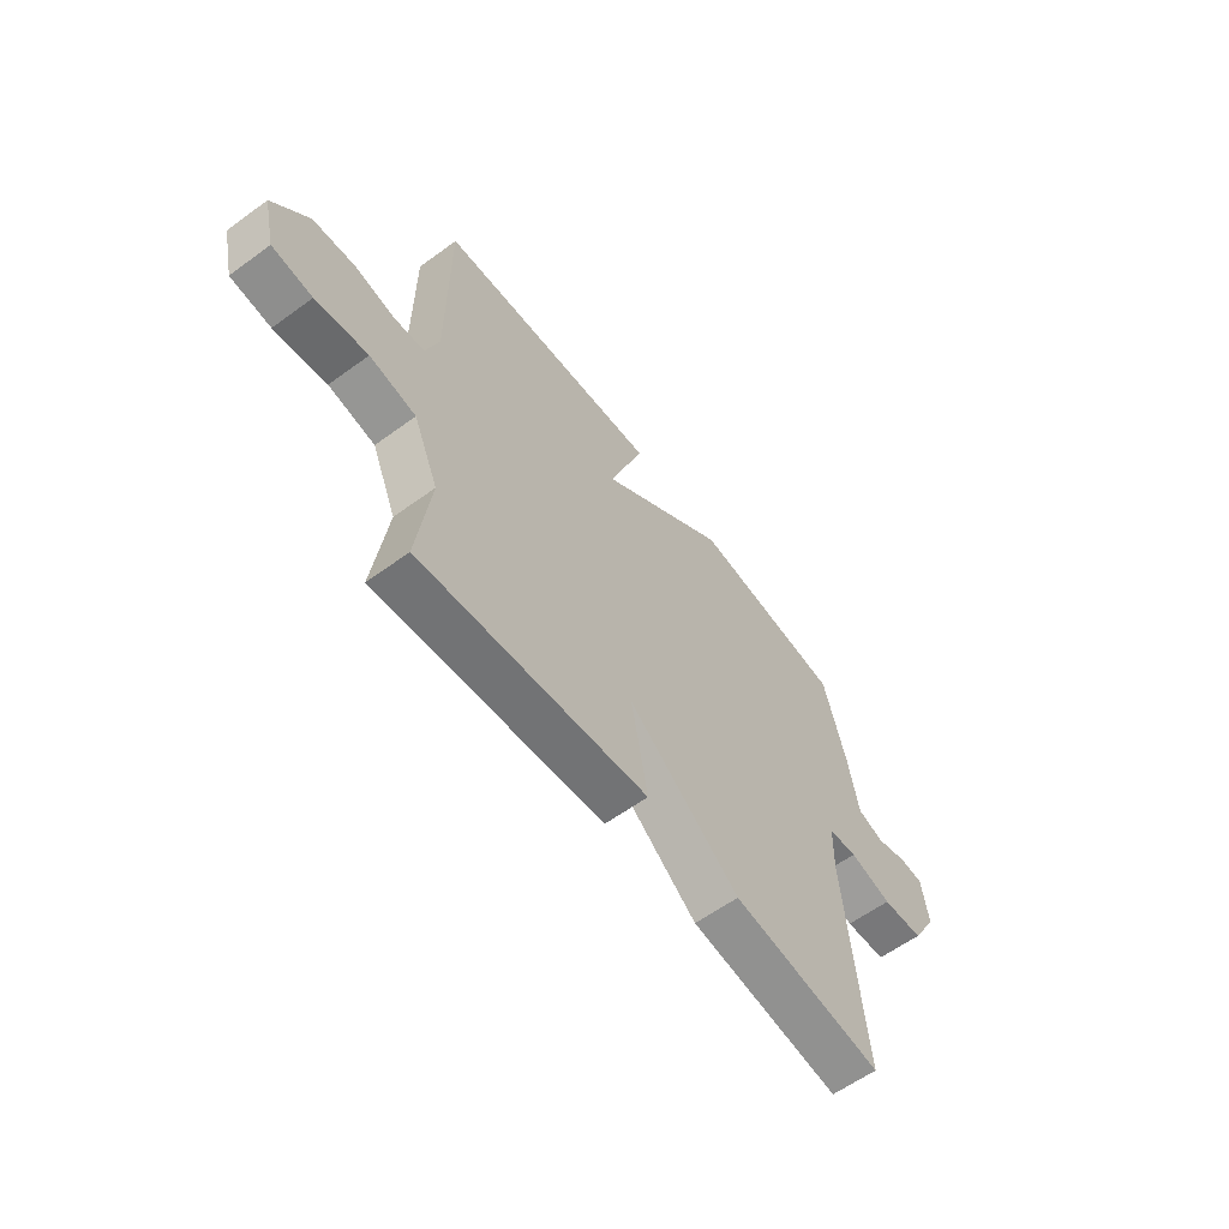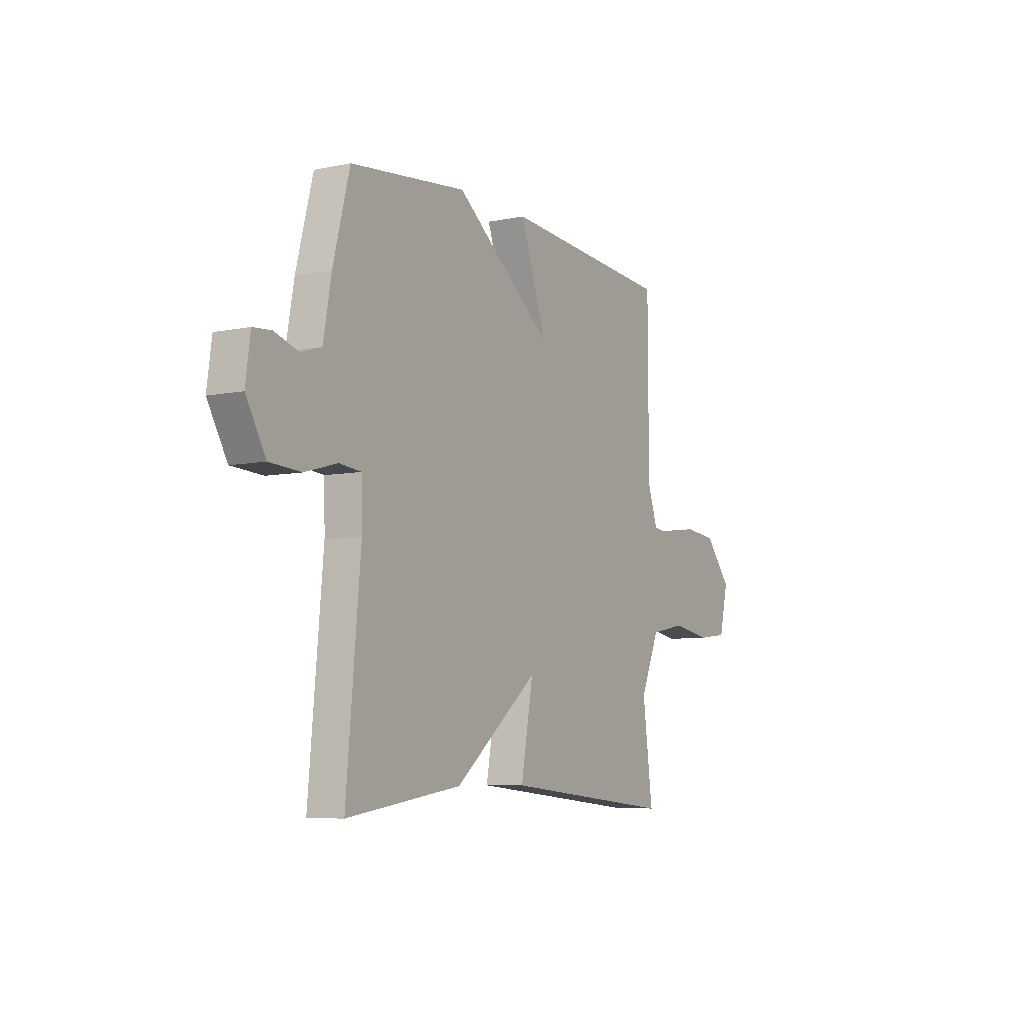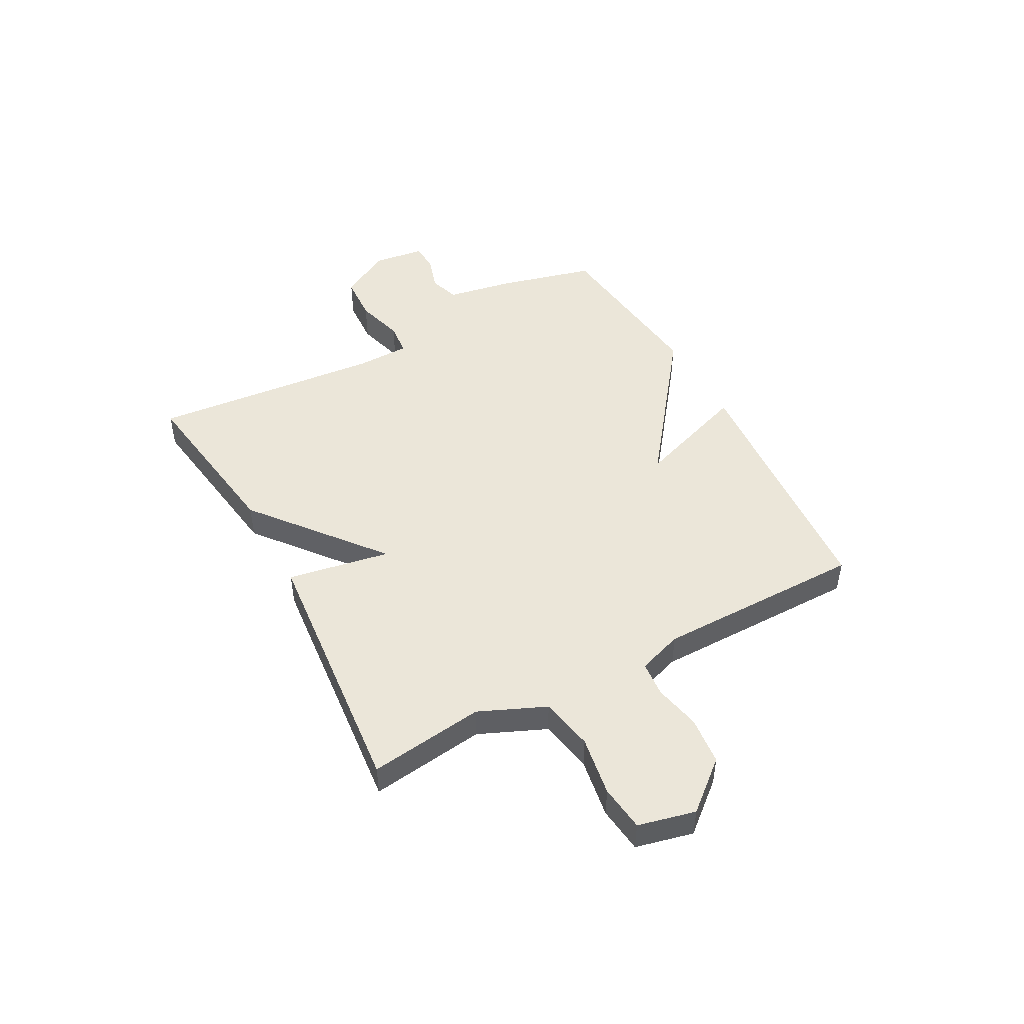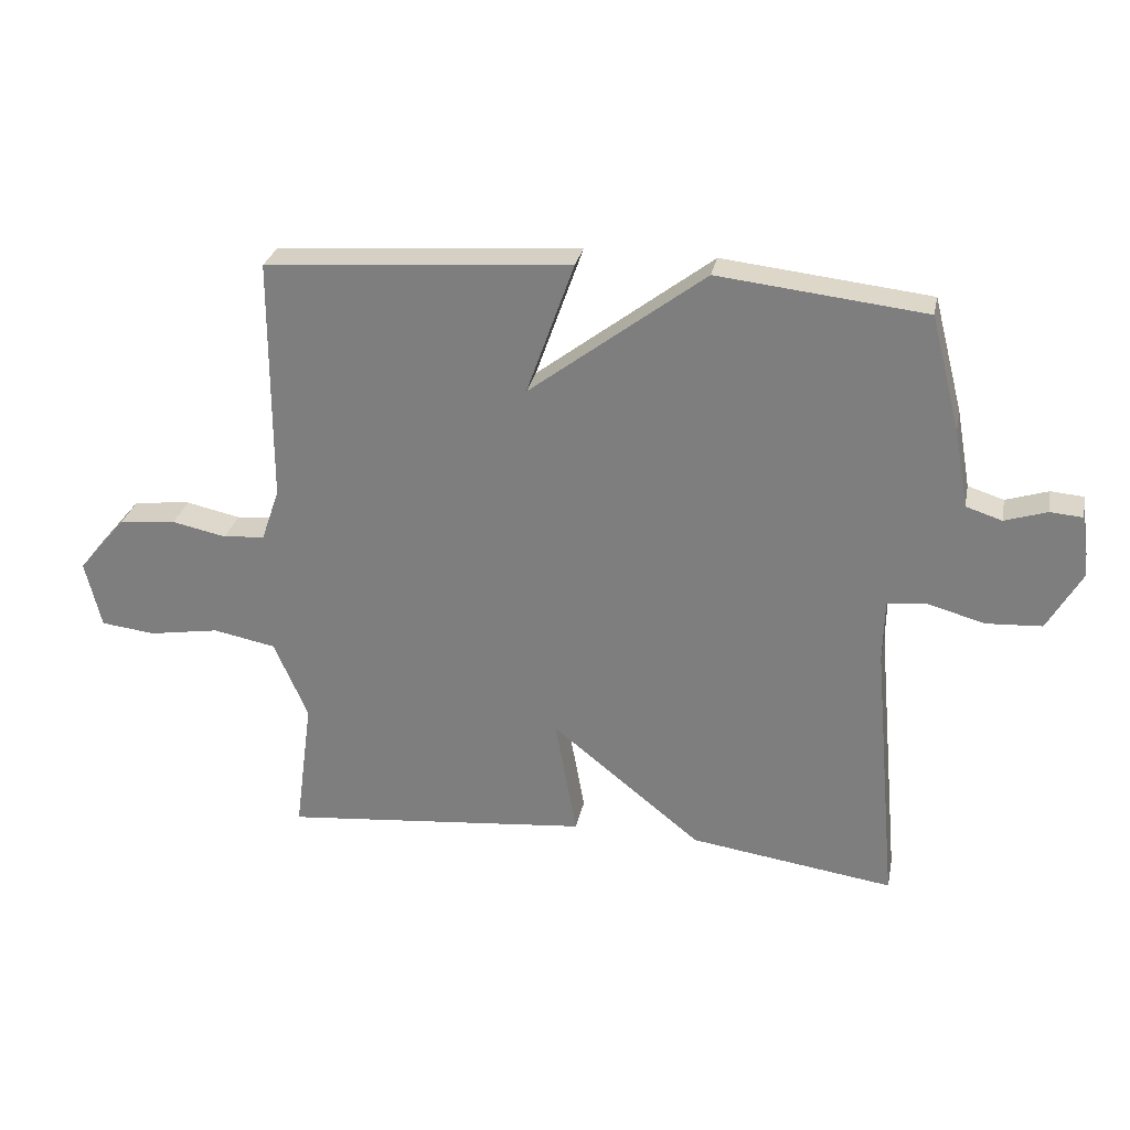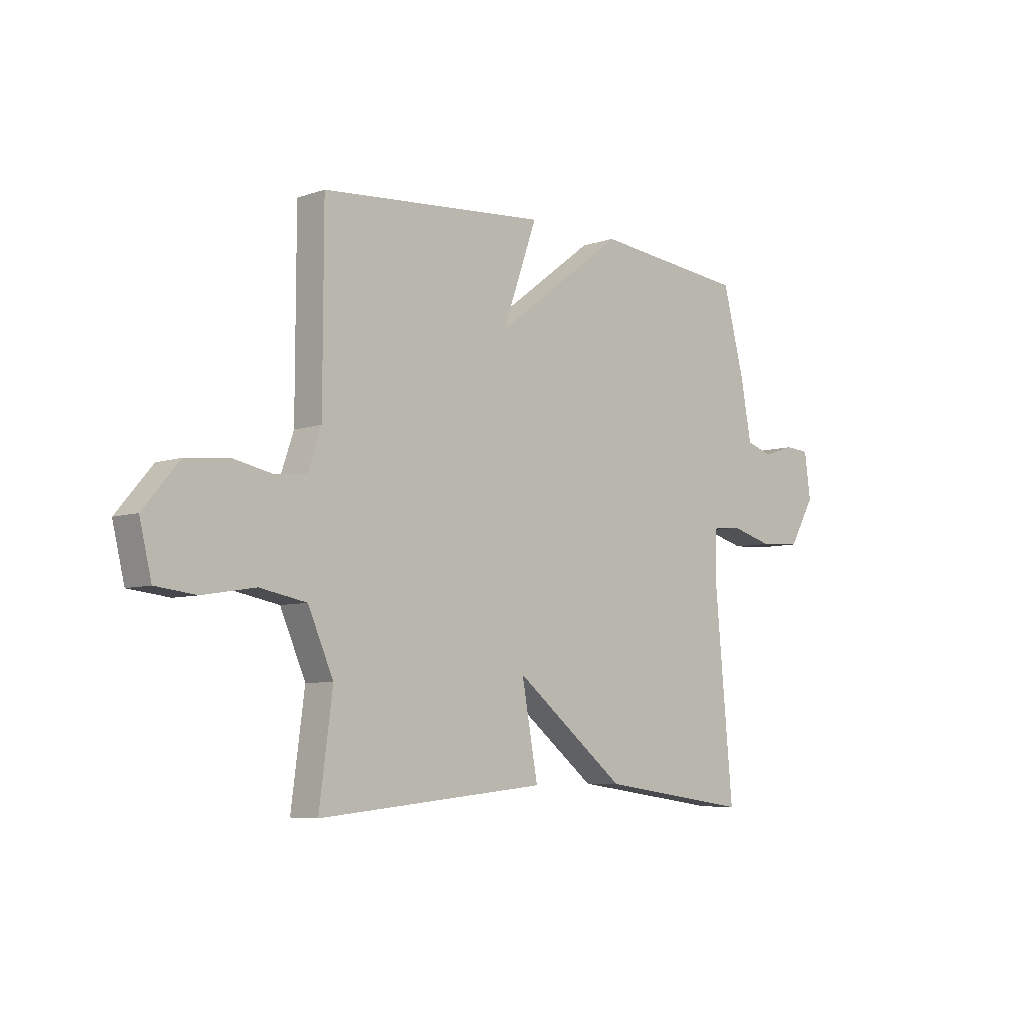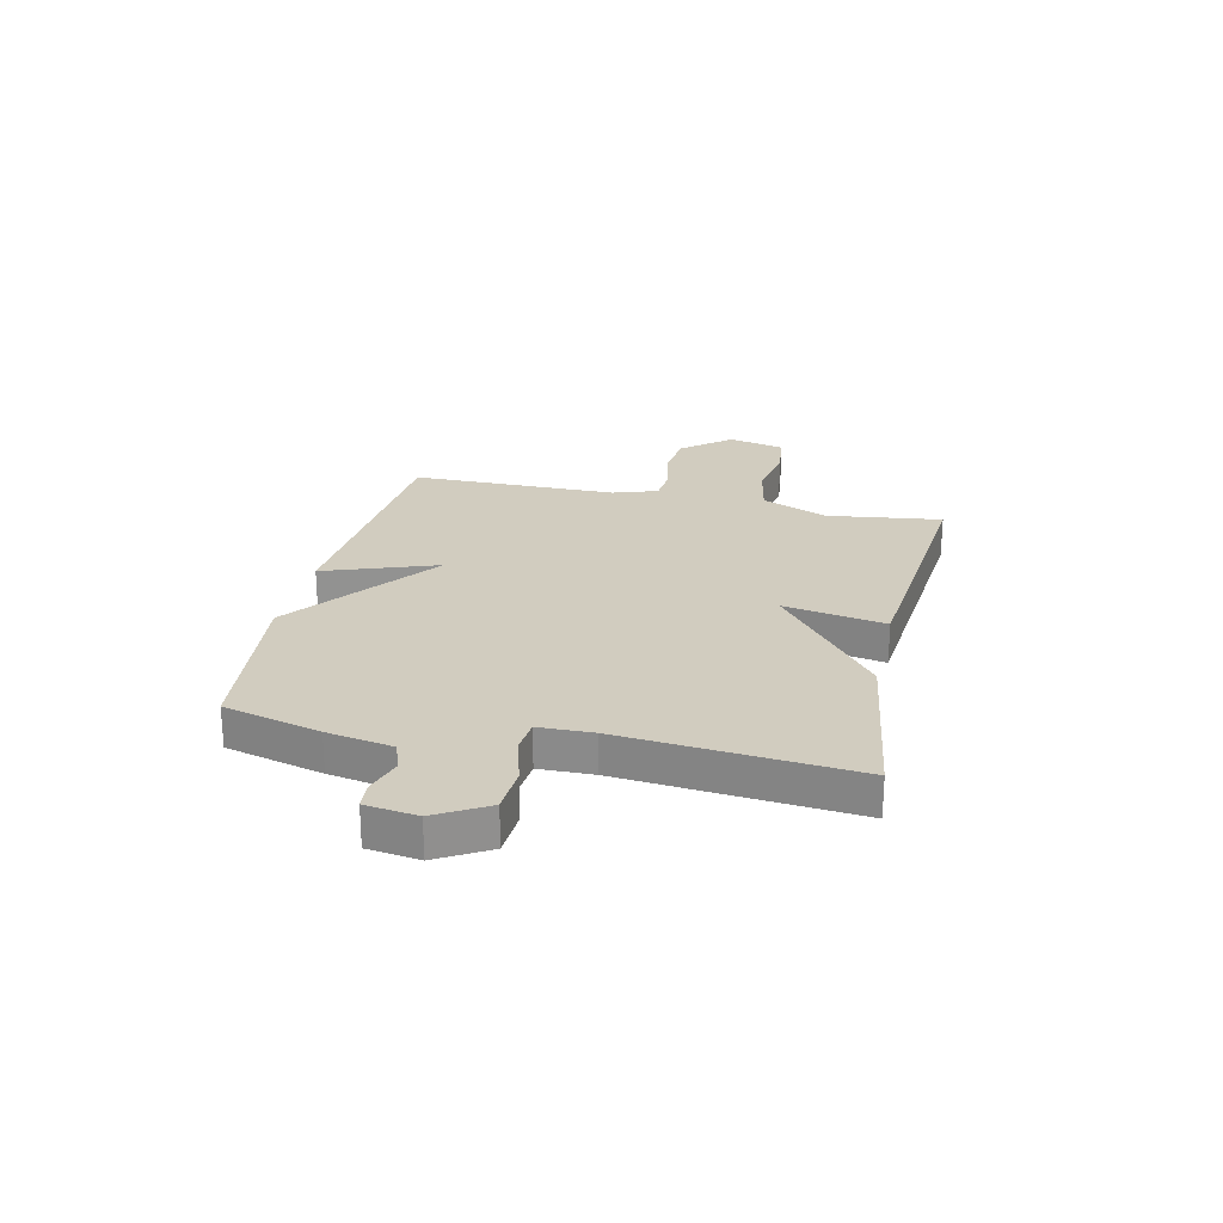
<metadata>
{"format":"obj","ext":"obj","renderer":"f3d","projection":"perspective","resolution":1024,"background":"white","views":[{"elev":-60.0,"azim":-53.2,"up":"+Z"},{"elev":-7.0,"azim":120.8,"up":"+Z"},{"elev":47.7,"azim":-118.4,"up":"+Y"},{"elev":28.4,"azim":11.3,"up":"+Z"},{"elev":-6.5,"azim":-44.4,"up":"+Z"},{"elev":24.2,"azim":102.6,"up":"+Y"}]}
</metadata>
<code>
v -0.5 0.07 0.5
v -0.023 0.07 0.536
v -0.097 0.07 0.328
v 0.177 0.07 0.536
v 0.5 0.07 0.5
v 0.546 0.07 0.322
v 0.568 0.07 0.2
v 0.624 0.07 0.182
v 0.69 0.07 0.203
v 0.741 0.07 0.199
v 0.754 0.07 0.104
v 0.7 0.07 0.01
v 0.613 0.07 0.005
v 0.524 0.07 0.03
v 0.463 0.07 0.024
v 0.461 0.07 -0.075
v 0.5 0.07 -0.5
v 0.181 0.07 -0.454
v -0.053 0.07 -0.266
v -0.019 0.07 -0.454
v -0.5 0.07 -0.5
v -0.472 0.07 -0.288
v -0.525 0.07 -0.166
v -0.623 0.07 -0.147
v -0.733 0.07 -0.165
v -0.818 0.07 -0.155
v -0.843 0.07 -0.05
v -0.768 0.07 0.039
v -0.679 0.07 0.048
v -0.594 0.07 0.03
v -0.529 0.07 0.036
v -0.501 0.07 0.118
v -0.5 0 0.5
v -0.023 0 0.536
v -0.097 0 0.328
v 0.177 0 0.536
v 0.5 0 0.5
v 0.546 0 0.322
v 0.568 0 0.2
v 0.624 0 0.182
v 0.69 0 0.203
v 0.741 0 0.199
v 0.754 0 0.104
v 0.7 0 0.01
v 0.613 0 0.005
v 0.524 0 0.03
v 0.463 0 0.024
v 0.461 0 -0.075
v 0.5 0 -0.5
v 0.181 0 -0.454
v -0.053 0 -0.266
v -0.019 0 -0.454
v -0.5 0 -0.5
v -0.472 0 -0.288
v -0.525 0 -0.166
v -0.623 0 -0.147
v -0.733 0 -0.165
v -0.818 0 -0.155
v -0.843 0 -0.05
v -0.768 0 0.039
v -0.679 0 0.048
v -0.594 0 0.03
v -0.529 0 0.036
v -0.501 0 0.118
f 28 29 30
f 27 28 30
f 26 27 30
f 25 26 30
f 24 25 30
f 23 24 30 31
f 22 23 31 32
f 19 20 21 22
f 16 17 18 19
f 22 32 1
f 19 22 1
f 16 19 1
f 15 16 1
f 12 13 14
f 11 12 14
f 10 11 14
f 9 10 14
f 8 9 14
f 7 8 14 15
f 6 7 15
f 5 6 15
f 4 5 15
f 3 4 15
f 1 2 3
f 1 3 15
f 62 61 60
f 62 60 59
f 62 59 58
f 62 58 57
f 62 57 56
f 63 62 56 55
f 64 63 55 54
f 54 53 52 51
f 51 50 49 48
f 33 64 54
f 33 54 51
f 33 51 48
f 33 48 47
f 46 45 44
f 46 44 43
f 46 43 42
f 46 42 41
f 46 41 40
f 47 46 40 39
f 47 39 38
f 47 38 37
f 47 37 36
f 47 36 35
f 35 34 33
f 47 35 33
f 1 33 34 2
f 2 34 35 3
f 3 35 36 4
f 4 36 37 5
f 5 37 38 6
f 6 38 39 7
f 7 39 40 8
f 8 40 41 9
f 9 41 42 10
f 10 42 43 11
f 11 43 44 12
f 12 44 45 13
f 13 45 46 14
f 14 46 47 15
f 15 47 48 16
f 16 48 49 17
f 17 49 50 18
f 18 50 51 19
f 19 51 52 20
f 20 52 53 21
f 21 53 54 22
f 22 54 55 23
f 23 55 56 24
f 24 56 57 25
f 25 57 58 26
f 26 58 59 27
f 27 59 60 28
f 28 60 61 29
f 29 61 62 30
f 30 62 63 31
f 31 63 64 32
f 32 64 33 1

</code>
